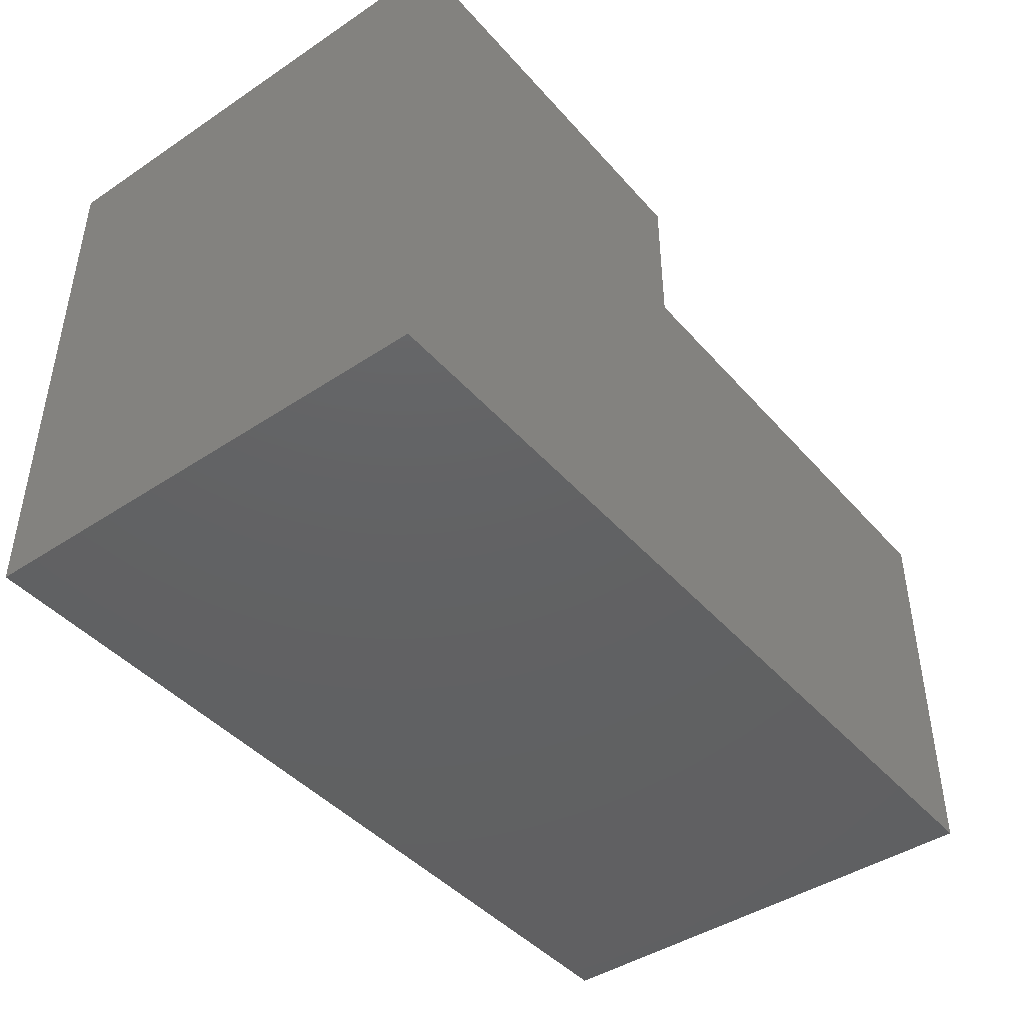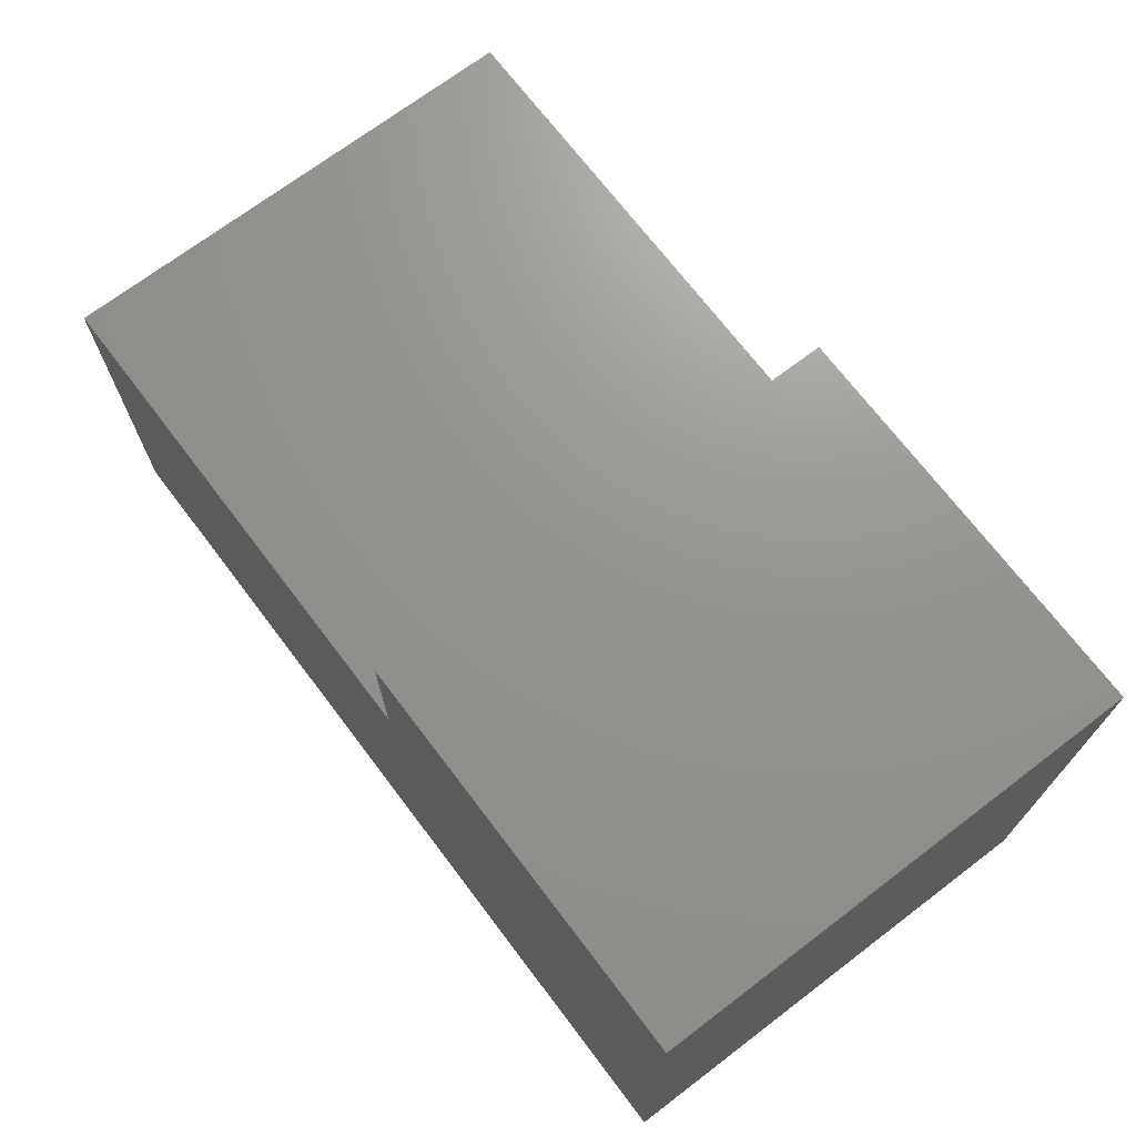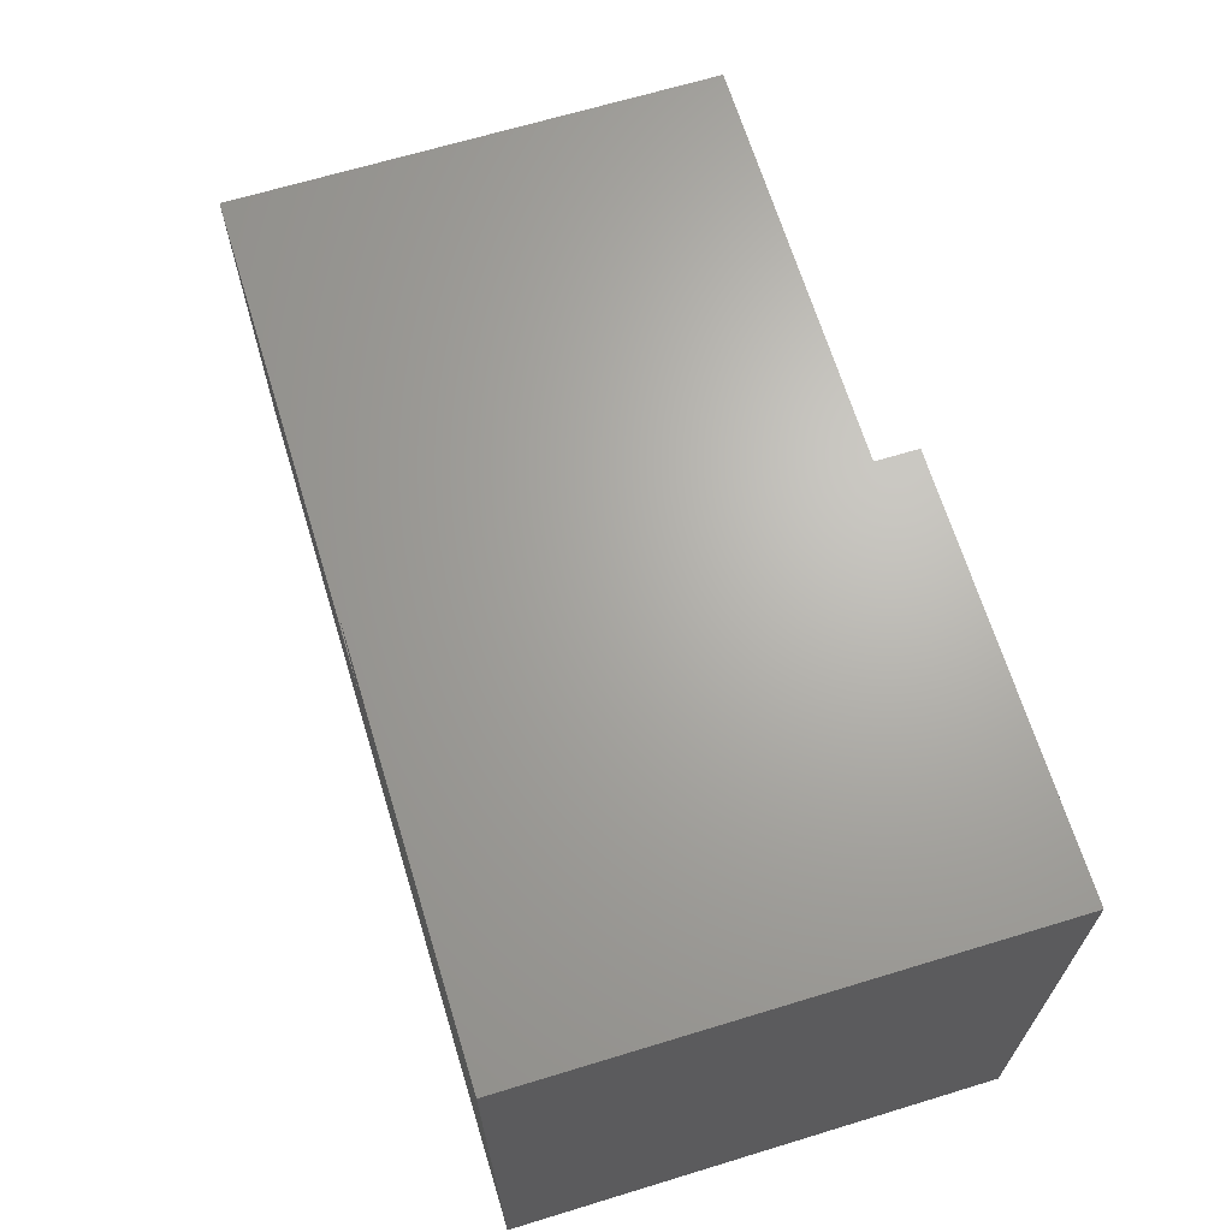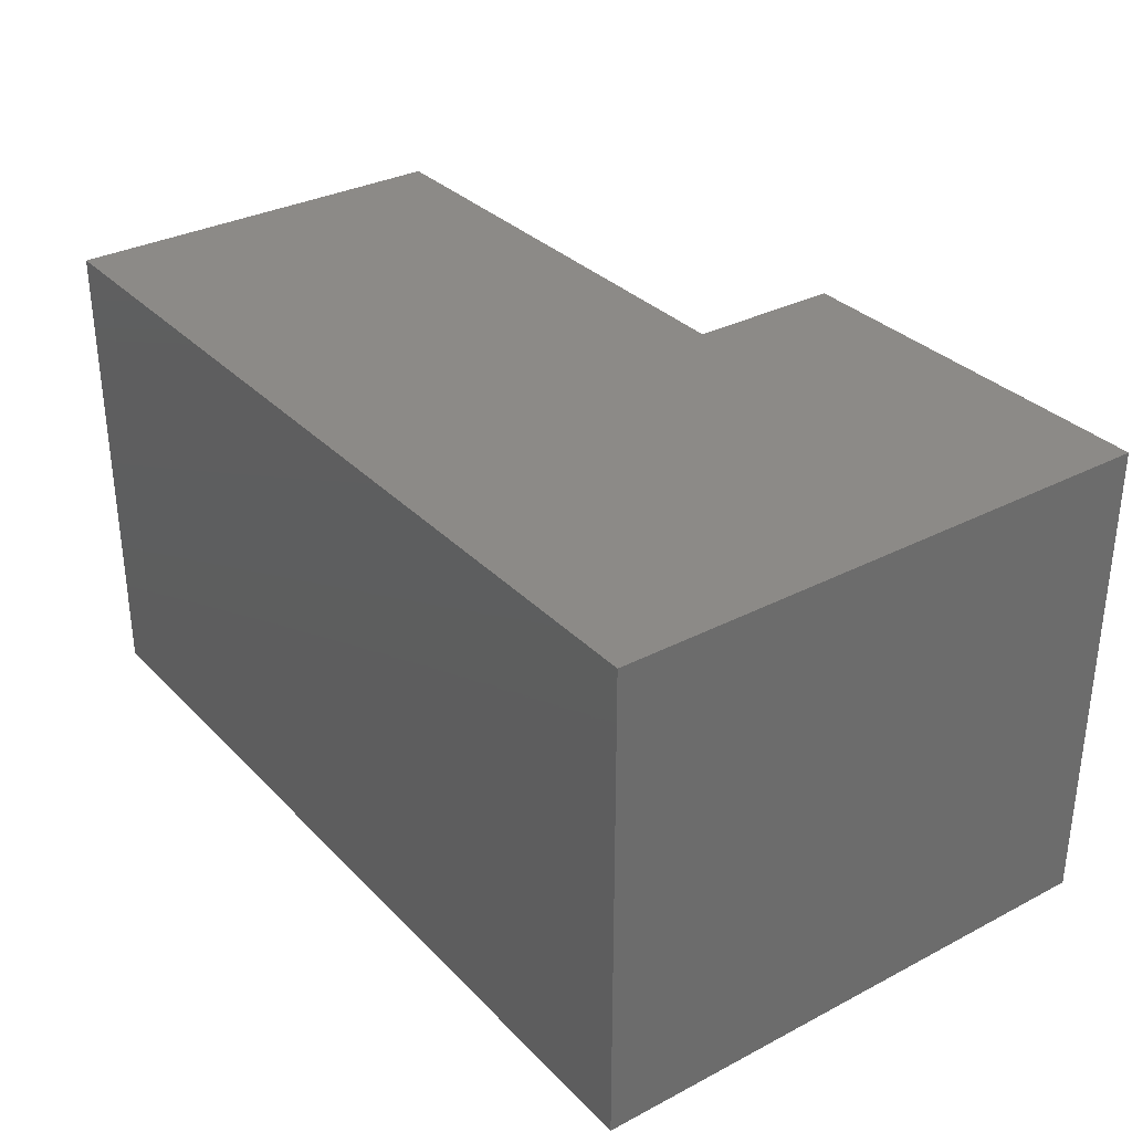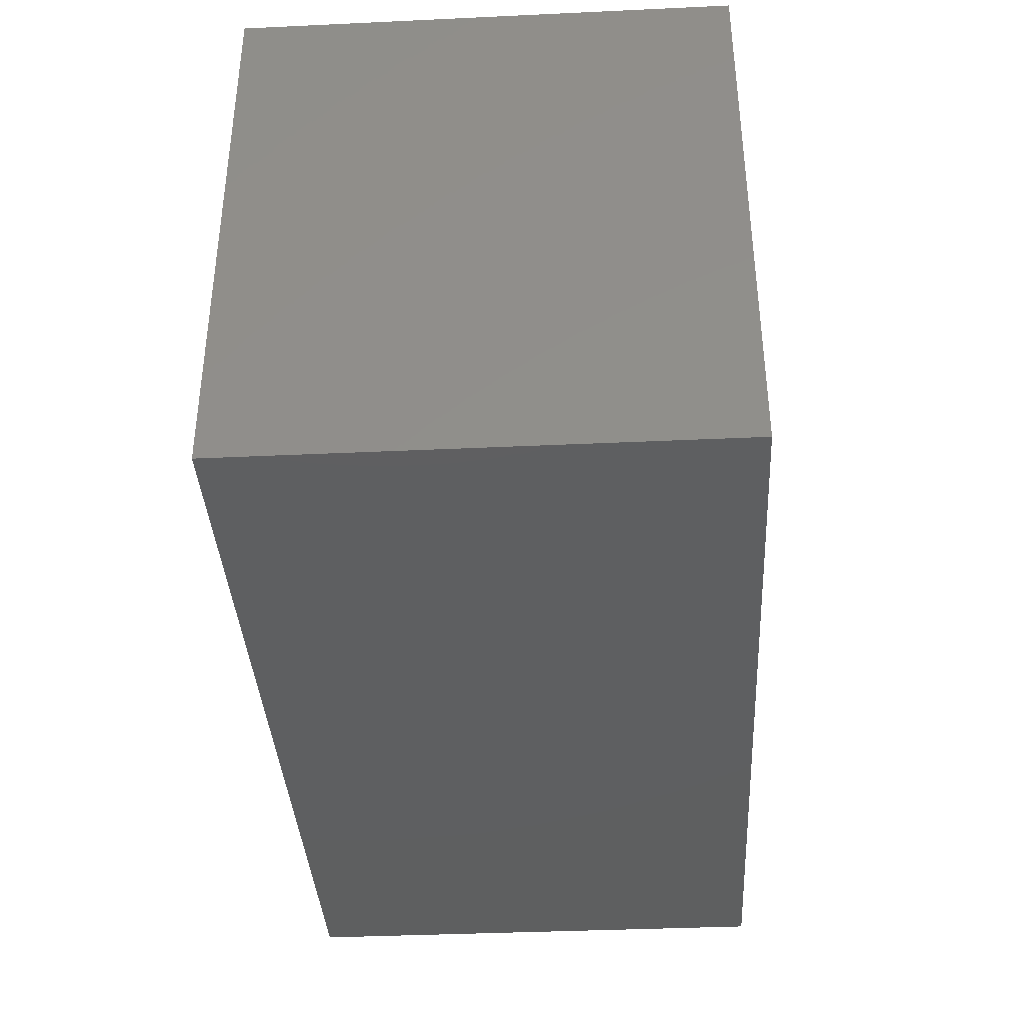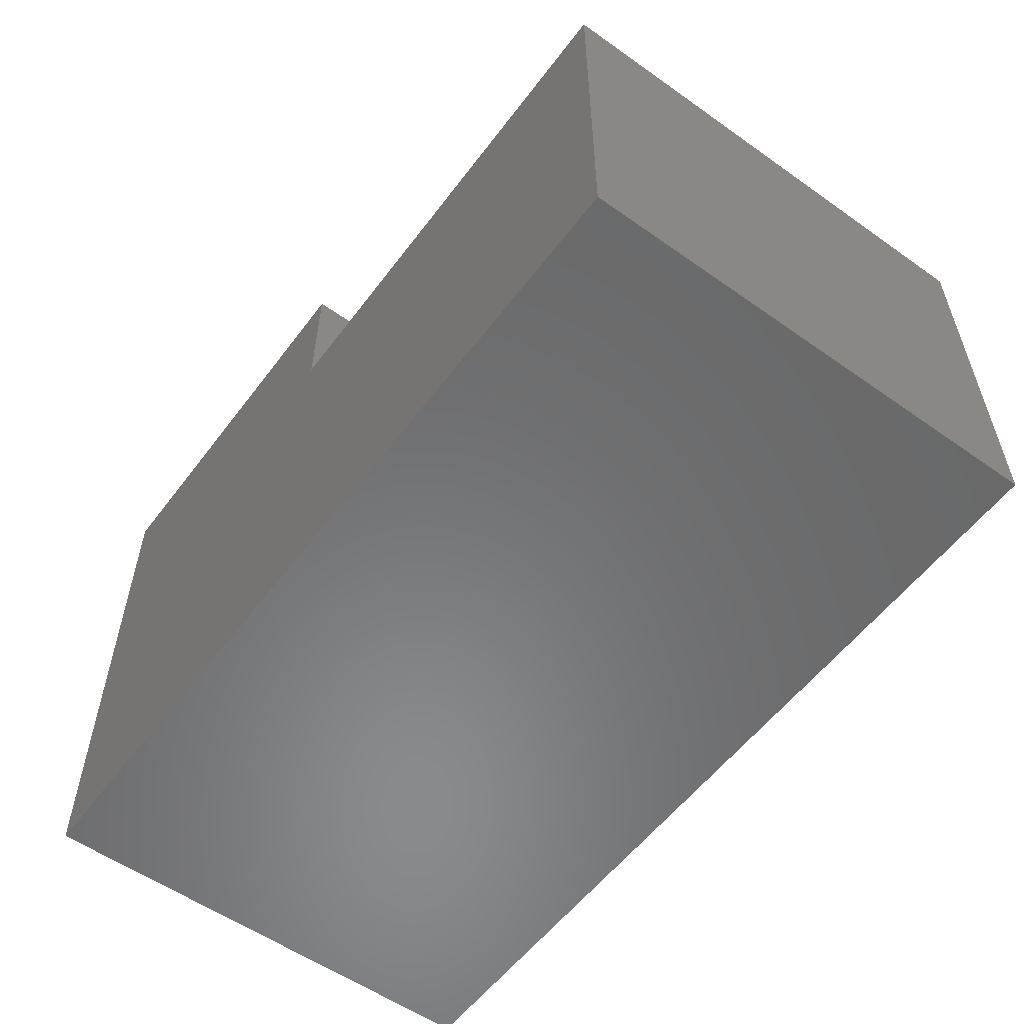
<metadata>
{"format":"stl","ext":"stl","renderer":"f3d","projection":"perspective","resolution":1024,"background":"white","views":[{"elev":-43.7,"azim":128.0,"up":"+Y"},{"elev":70.9,"azim":52.8,"up":"+Y"},{"elev":66.6,"azim":73.0,"up":"+Y"},{"elev":32.3,"azim":54.0,"up":"+Z"},{"elev":-37.7,"azim":93.4,"up":"+Y"},{"elev":-56.2,"azim":-126.5,"up":"+Y"}]}
</metadata>
<code>
# stl→obj: 16 verts, 28 faces
v -0.6868 0.3039 0
v -0.6868 -0.3118 0
v -0.6868 0.3039 0.7422
v -0.6868 -0.3118 0.7422
v 0.6868 0.5408 0.7422
v 0.07887 0.5408 0.7422
v 0.6868 0.3829 0.7422
v 0.07887 0.3039 0.7422
v 0.6868 -0.3118 0.7422
v 0.07105 0.5408 0
v 0.07105 0.3039 0
v 0.07105 0.5408 0.7266
v 0.07105 0.3039 0.7266
v 0.6868 0.5408 0
v 0.6868 -0.3118 0
v 0.6868 0.3829 0
f 1 2 3
f 3 2 4
f 5 6 7
f 7 6 8
f 7 8 9
f 3 4 8
f 8 4 9
f 10 11 12
f 12 11 13
f 14 10 5
f 5 10 12
f 5 12 6
f 11 1 13
f 13 1 3
f 13 3 8
f 4 2 9
f 9 2 15
f 8 6 13
f 13 6 12
f 15 11 16
f 16 11 10
f 16 10 14
f 1 11 2
f 2 11 15
f 7 16 5
f 5 16 14
f 9 15 7
f 7 15 16

</code>
